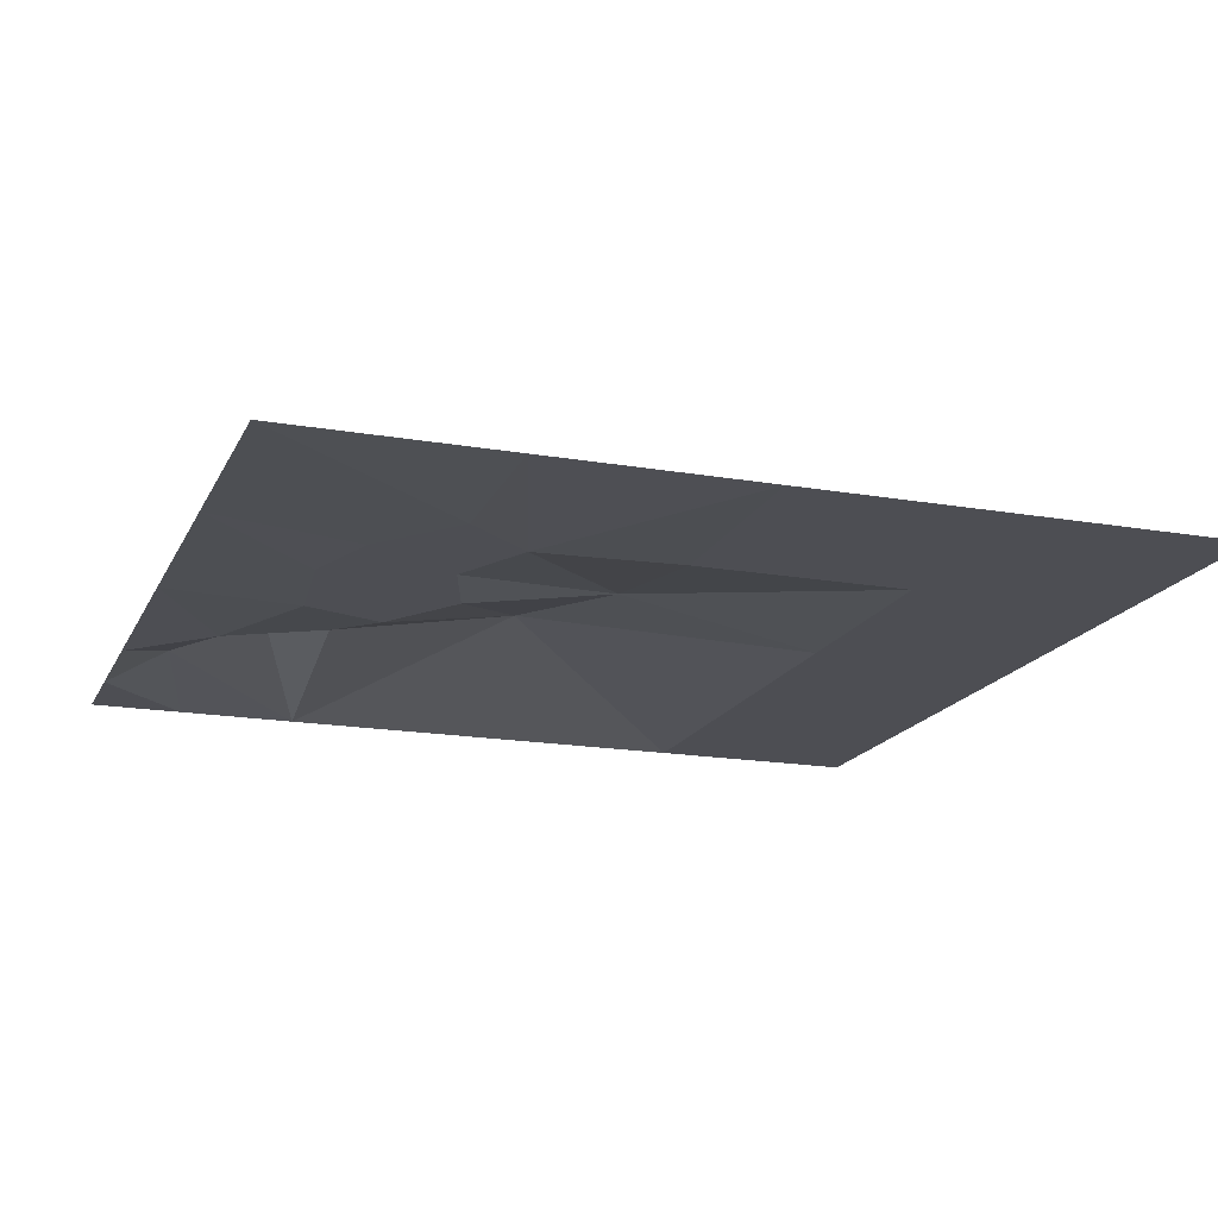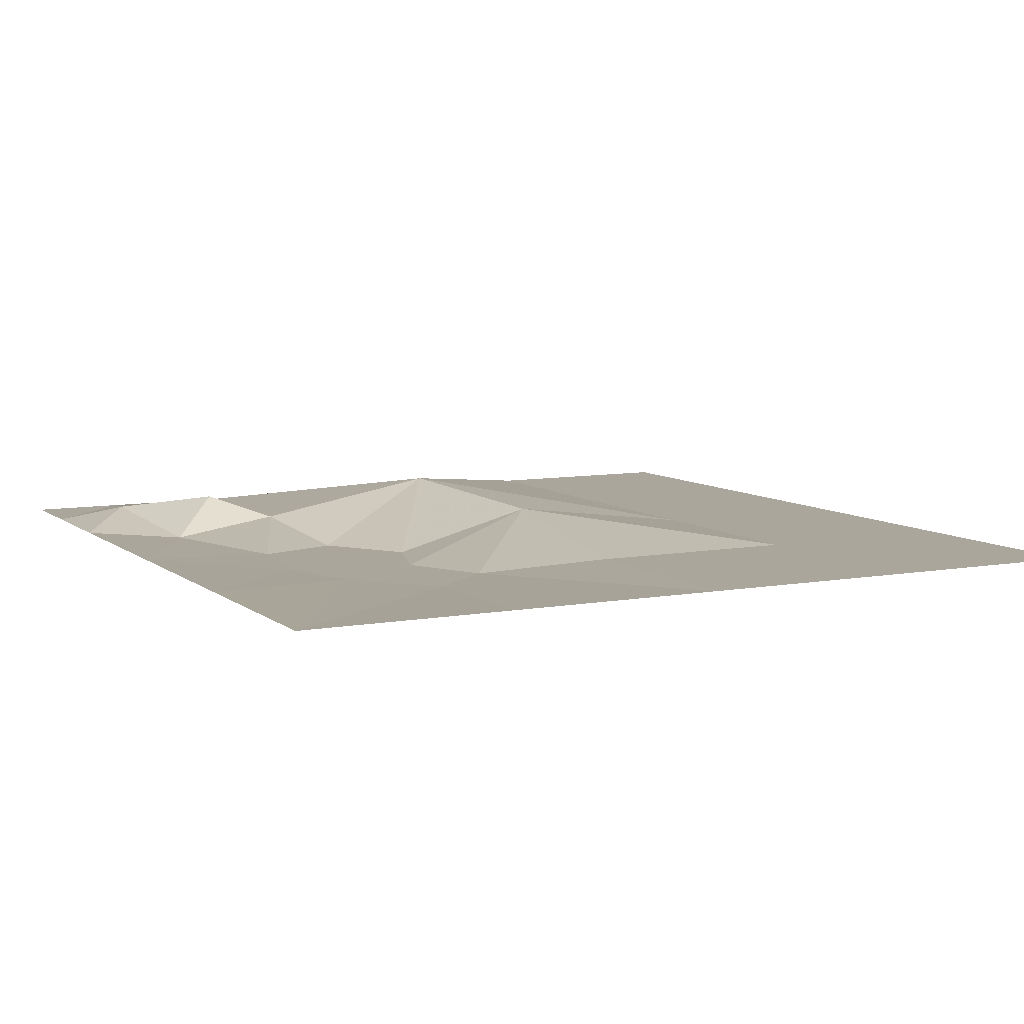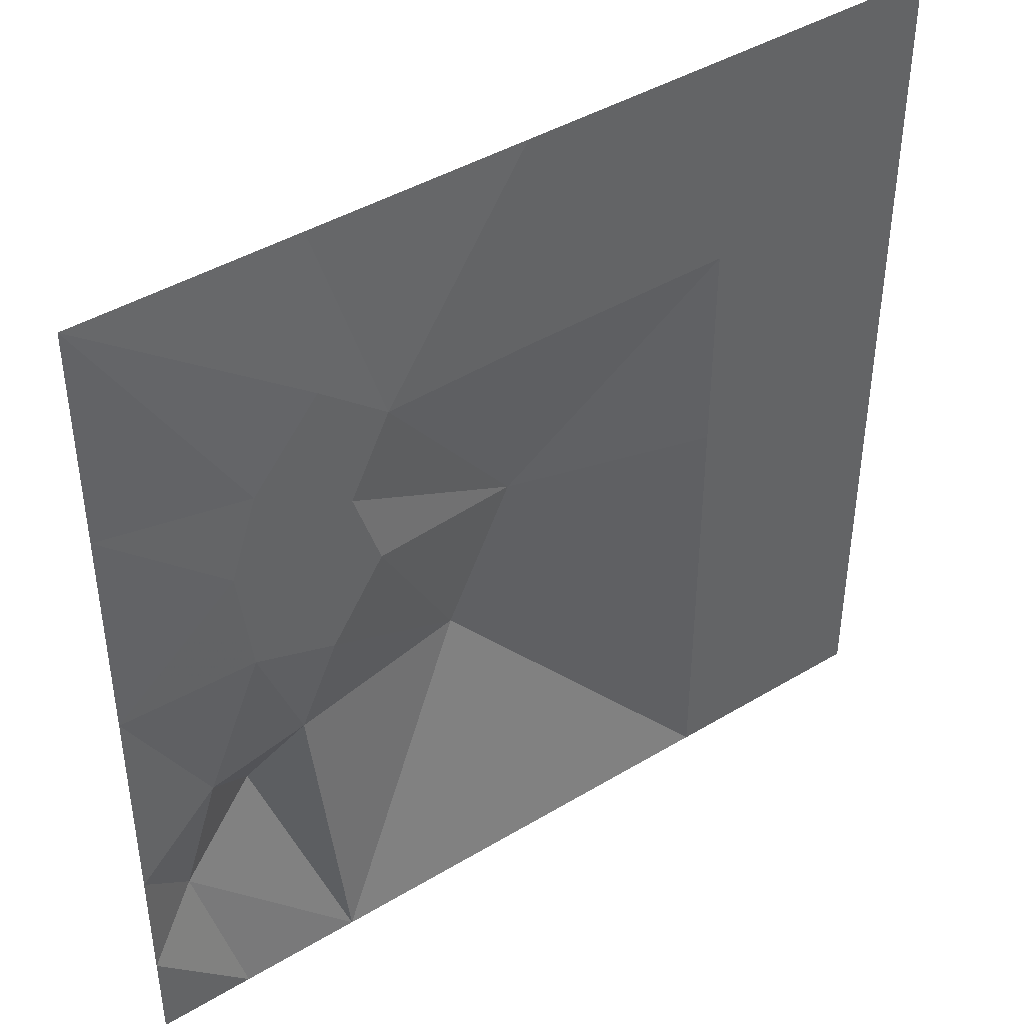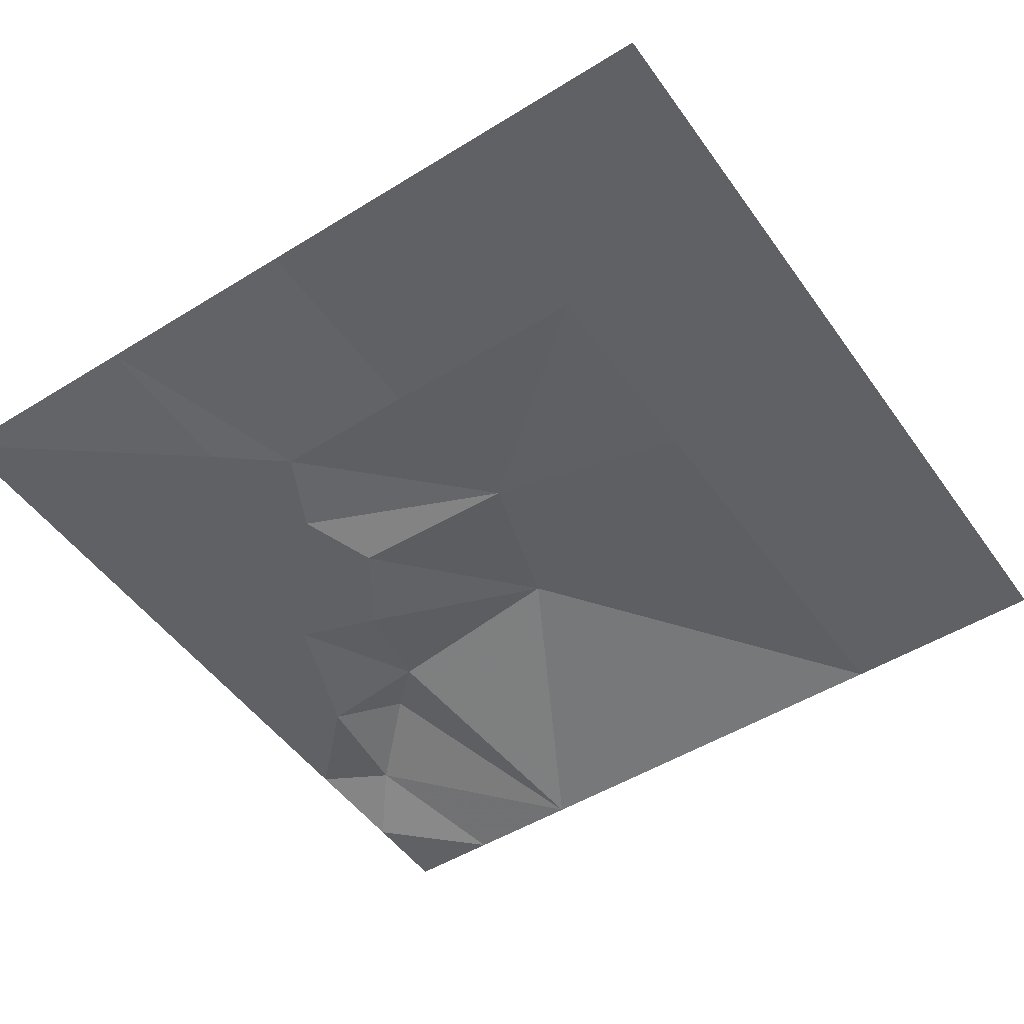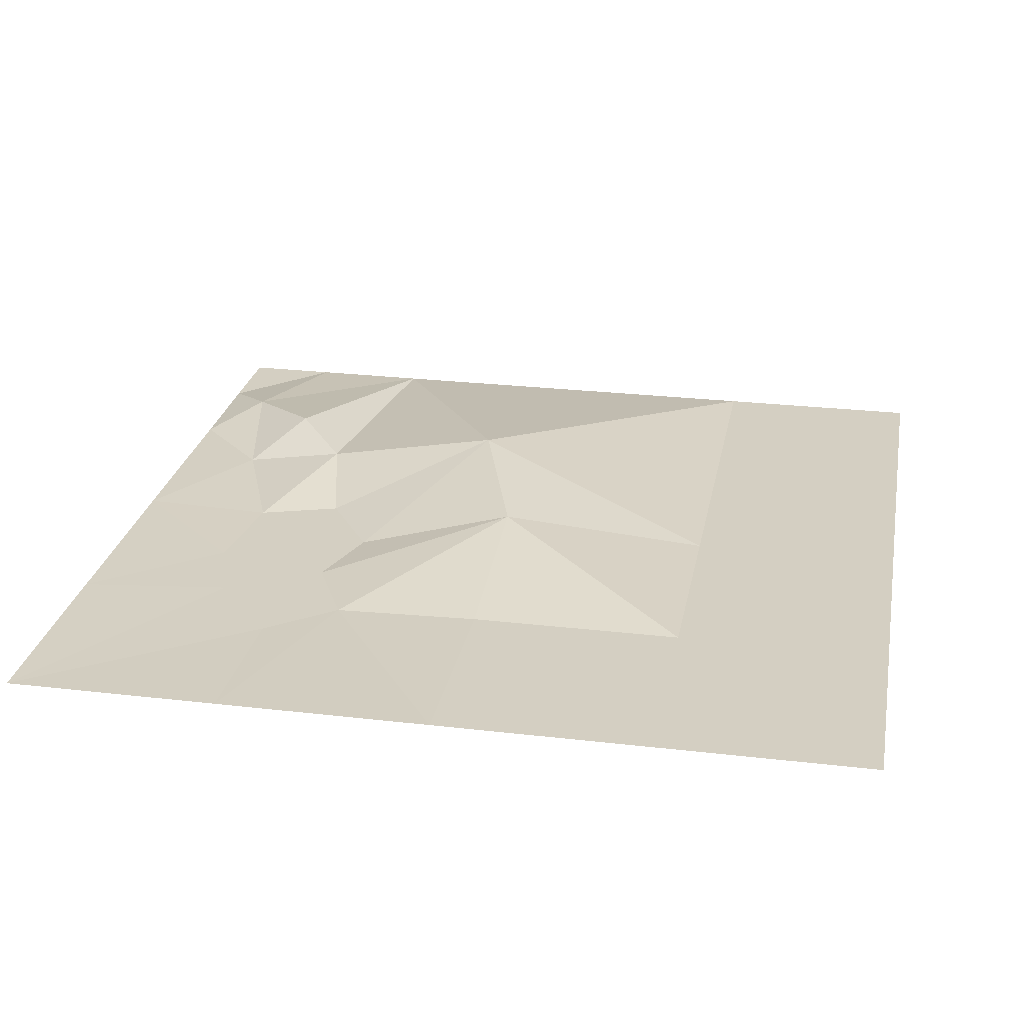
<metadata>
{"format":"obj","ext":"obj","renderer":"f3d","projection":"perspective","resolution":1024,"background":"white","views":[{"elev":-17.3,"azim":160.9,"up":"+Z"},{"elev":7.9,"azim":152.9,"up":"+Z"},{"elev":42.8,"azim":144.4,"up":"+Y"},{"elev":-50.1,"azim":-145.8,"up":"+Z"},{"elev":25.7,"azim":-169.4,"up":"+Z"}]}
</metadata>
<code>
o tiles3_49
v -1.024 2.048 0.001
v -1.024 1.024 0.001
v -1.024 0 0.001
v -1.024 -1.024 0.001
v -1.024 -2.048 0.001
v -2.048 -2.048 0.001
v -2.048 -1.024 0.001
v -2.048 0 0.001
v -2.048 1.024 0.001
v -2.048 2.048 0.001
v 0 2.048 0.001
v 0 1.024 0.001
v 0.256 -0.64 0.241
v 0 -2.048 0.001
v 1.6 -2.048 0.002
v 2.048 -1.6 0.002
v 2.048 -2.048 0.002
v 1.024 -2.048 0.001
v 1.152 -0.64 0.081
v 1.024 -0.128 -0.017
v 0.768 0.256 -0.017
v 0 0.128 0.145
v 0.896 0.64 -0.017
v 0.704 1.024 -0.017
v 1.024 2.048 0.001
v 1.024 1.28 -0.017
v 2.048 2.048 0.001
v 1.344 0.896 -0.017
v 2.048 1.024 0.001
v 1.472 0.512 -0.017
v 2.048 0 0.001
v 1.408 0 -0.017
v 1.664 -0.64 0.001
v 2.048 -1.024 0.001
v 1.408 -0.896 0.177
v 1.792 -1.28 0.097
f 4 5 6
f 6 7 4
f 3 4 7
f 7 8 3
f 2 3 8
f 8 9 2
f 1 2 9
f 9 10 1
f 2 1 11
f 11 12 2
f 5 4 13
f 5 13 14
f 15 16 17
f 14 13 18
f 18 13 19
f 19 13 20
f 20 13 21
f 21 13 22
f 21 22 23
f 23 22 24
f 24 22 12
f 2 12 22
f 3 2 22
f 13 3 22
f 4 3 13
f 24 12 11
f 24 11 25
f 24 25 26
f 26 25 27
f 26 27 28
f 28 27 29
f 28 29 30
f 30 29 31
f 30 31 32
f 32 31 33
f 33 31 34
f 23 24 26
f 26 28 23
f 28 30 21
f 21 23 28
f 30 32 20
f 20 21 30
f 20 32 19
f 33 19 32
f 18 19 35
f 18 35 36
f 15 18 36
f 16 15 36
f 16 36 34
f 33 34 36
f 36 35 33
f 19 33 35

</code>
